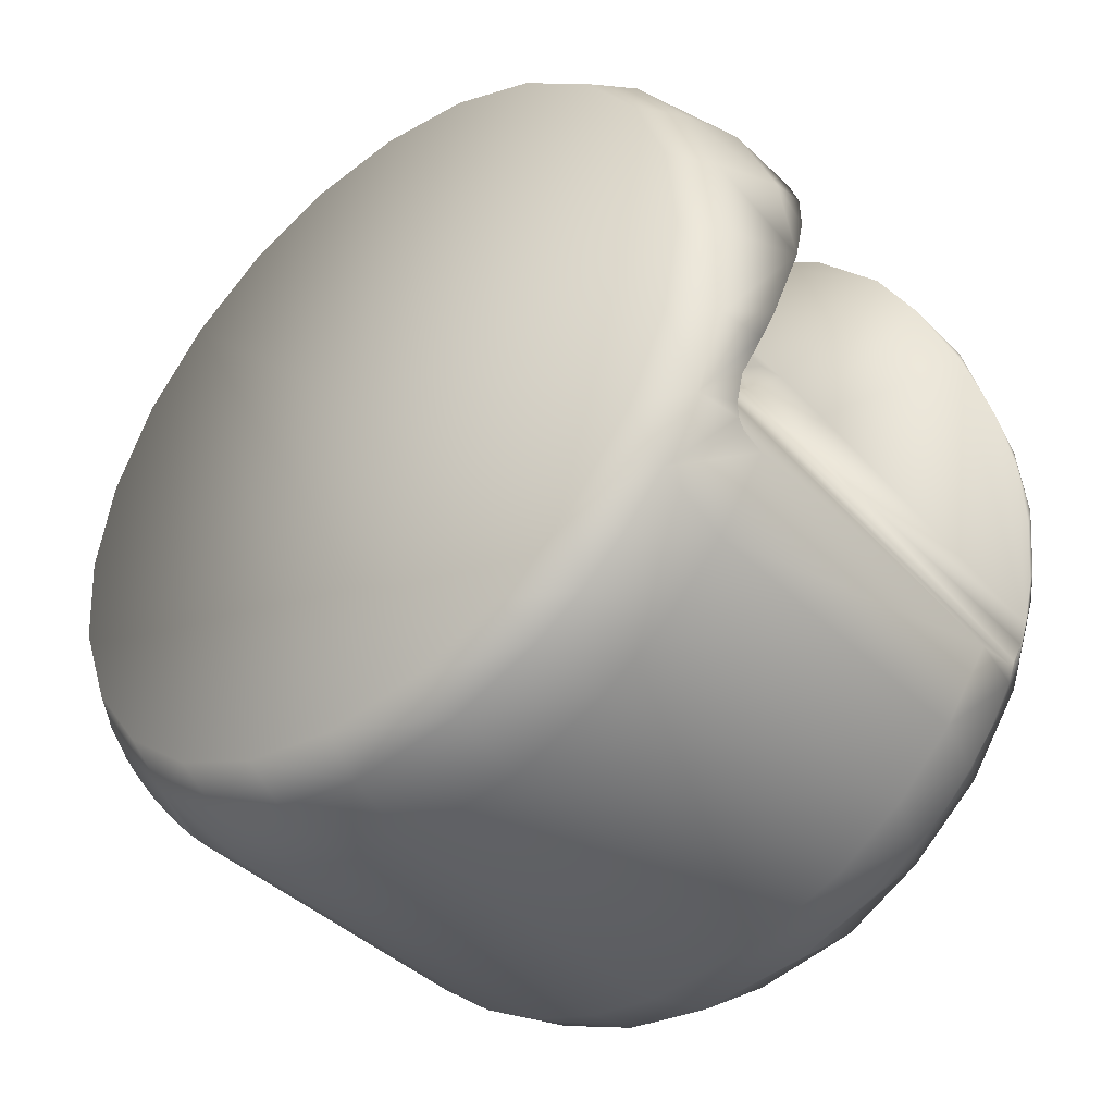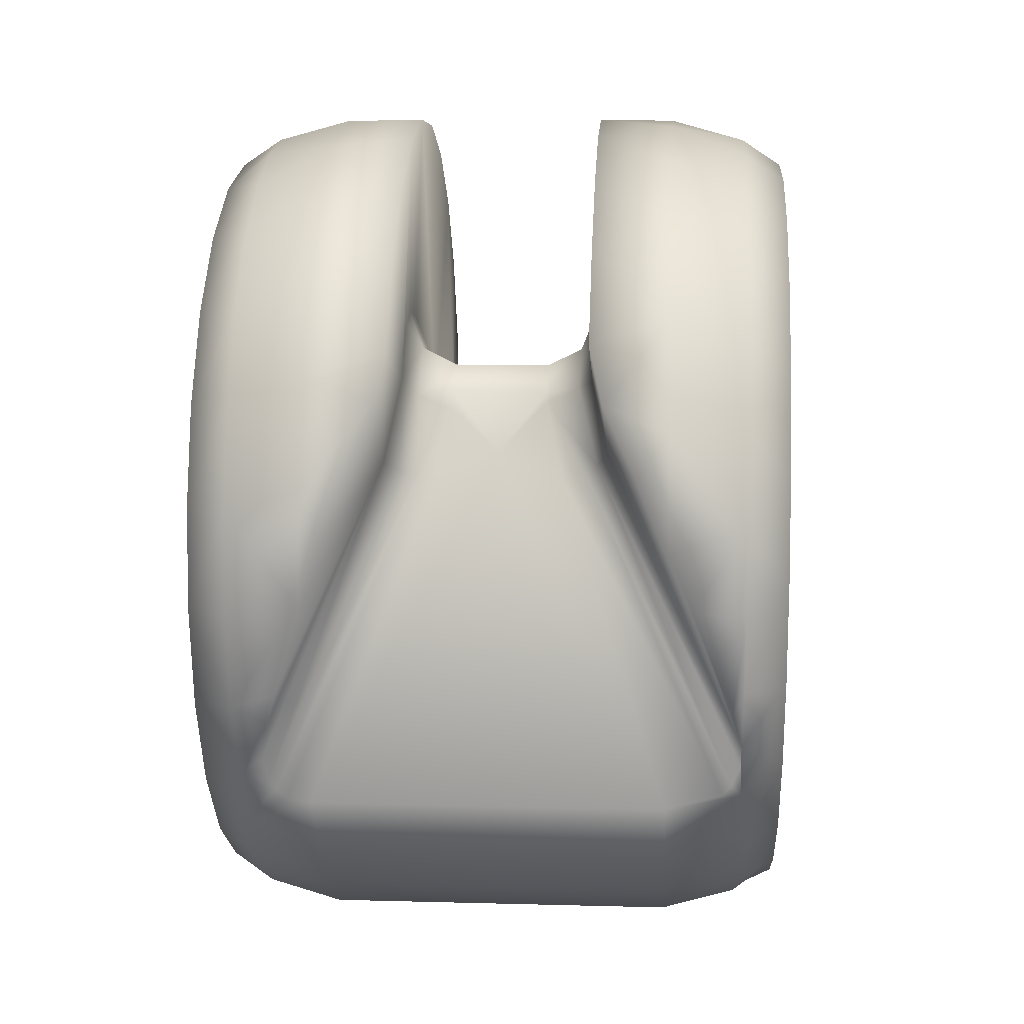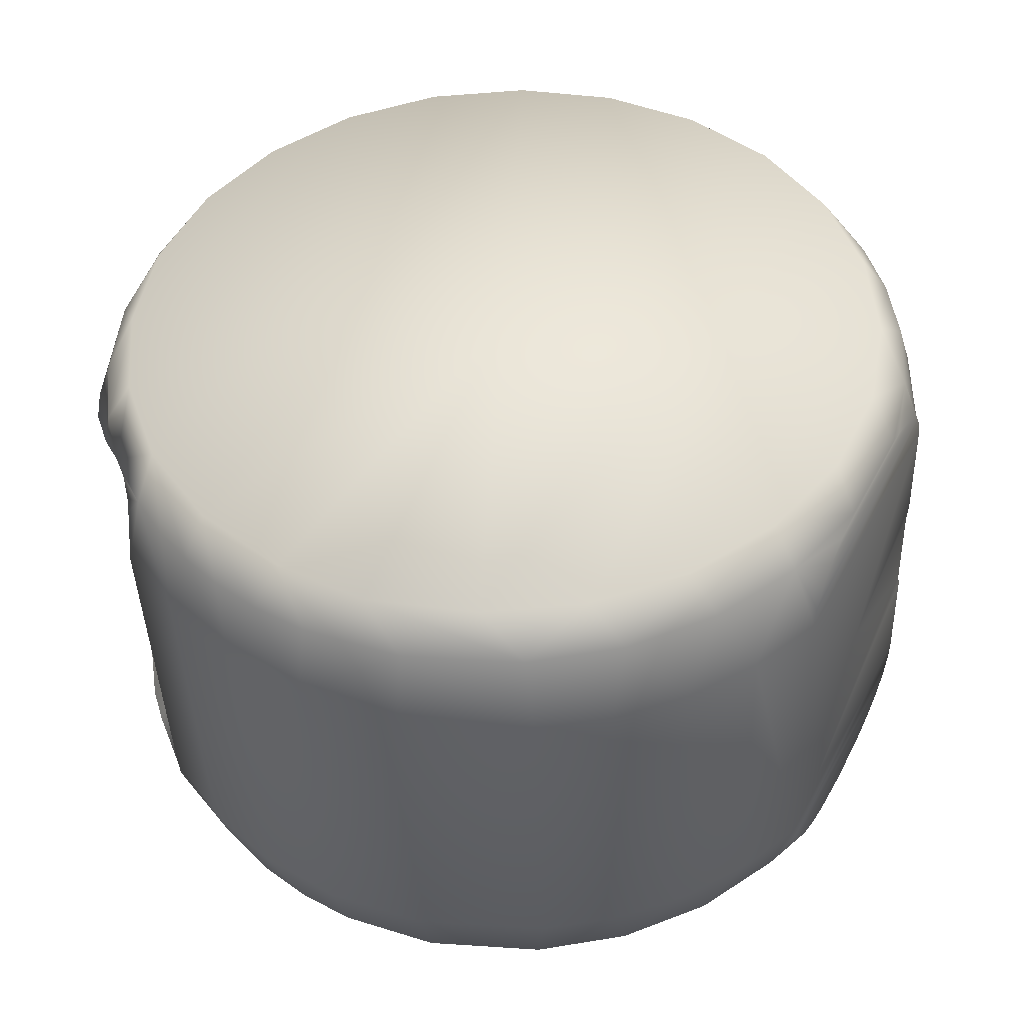
<metadata>
{"format":"obj","ext":"obj","renderer":"f3d","projection":"perspective","resolution":1024,"background":"white","views":[{"elev":-41.2,"azim":-48.9,"up":"+Z"},{"elev":12.8,"azim":4.5,"up":"+Z"},{"elev":-42.1,"azim":92.7,"up":"+Z"}]}
</metadata>
<code>
o right_f_knuckle
v -0.001942 -0.004508 0.008191
v -0.001917 -0.006321 0.006885
v -0.001895 -0.007751 0.00518
v -0.001931 -0.004946 0.004168
v -0.001971 -0.002428 0.00901
v -0.001939 -0.004457 0.004833
v -0.001948 -0.003837 0.005212
v -0.001957 -0.003124 0.005345
v -0.001967 -0.002409 0.005214
v -0.002001 -0.000211 0.009291
v -0.001974 -0.001789 0.004837
v -0.002019 0.002093 0.002438
v -0.002031 0.002007 0.009017
v -0.002057 0.004089 0.008206
v -0.00208 0.005906 0.006906
v -0.001935 0.005629 0.001153
v -0.002097 0.007348 0.005199
v -0.002079 0.006284 0.001852
v -0.002091 0.007189 0.001828
v -0.002108 0.008325 0.003188
v -0.002102 0.008046 0.001536
v -0.002111 0.008776 0.001002
v -0.006079 0.006829 -0.003441
v -0.006061 0.005624 -0.005146
v -0.006092 0.007553 -0.001482
v -0.006097 0.007744 0.000598
v -0.006038 0.004018 -0.006481
v -0.006095 0.007391 0.002656
v -0.006011 0.002121 -0.007355
v -0.006086 0.006517 0.004553
v -0.005983 6.3e-05 -0.007708
v -0.00607 0.005182 0.006159
v -0.005956 -0.002016 -0.007516
v -0.00599 -0.000249 0.000286
v -0.006049 0.003477 0.007365
v -0.005931 -0.003975 -0.006793
v -0.006023 0.001518 0.008088
v -0.005909 -0.00568 -0.005587
v -0.005996 -0.000561 0.008279
v -0.005894 -0.007015 -0.003981
v -0.005968 -0.002619 0.007927
v -0.005884 -0.007889 -0.002085
v -0.005941 -0.004516 0.007053
v -0.005882 -0.008242 -2.6e-05
v -0.005918 -0.006122 0.005718
v -0.005888 -0.008051 0.002053
v -0.0059 -0.007327 0.004013
v -0.003591 0.000325 -0.008695
v -0.003612 0.00188 -0.008463
v 0.003619 0.000422 -0.008685
v 0.003598 0.001976 -0.008454
v -0.003633 0.00337 -0.007965
v 0.003578 0.003467 -0.007956
v -0.003652 0.004751 -0.007215
v 0.003558 0.004848 -0.007206
v -0.00367 0.005981 -0.006236
v 0.003541 0.006077 -0.006227
v -0.003484 -0.00809 -0.00407
v -0.003496 -0.007089 -0.005522
v 0.003726 -0.007994 -0.00406
v 0.003714 -0.006992 -0.005513
v -0.003511 -0.005824 -0.006751
v 0.003699 -0.005727 -0.006742
v -0.00353 -0.004342 -0.00771
v 0.003681 -0.004246 -0.0077
v -0.003716 0.008727 0.001282
v -0.002006 0.008805 0.000266
v -0.001816 0.00879 -0.000268
v -0.001449 0.008723 -0.000976
v -0.003713 0.008693 -0.000978
v -0.003712 0.008197 0.003481
v -0.0037 0.007137 0.005477
v -0.003682 0.005611 0.007146
v -0.003658 0.003719 0.008383
v -0.003631 0.001578 0.009108
v -0.003601 -0.000677 0.009277
v -0.003571 -0.002903 0.008879
v -0.003542 -0.004958 0.007939
v -0.003517 -0.006715 0.006515
v -0.003496 -0.008062 0.004699
v -0.003482 -0.008913 0.002605
v -0.002554 -0.008779 0.003024
v -0.002068 -0.008261 0.004288
v -0.003025 -0.009098 0.001708
v -0.003475 -0.009216 0.000364
v -0.000965 -0.002442 0.004092
v 0.001035 -0.002415 0.004095
v -0.003555 -0.002362 -0.008452
v 0.003655 -0.002266 -0.008442
v -0.001071 0.005847 0.000698
v 0.000929 0.005873 0.000701
v 6.6e-05 -0.004612 0.002586
v -0.00094 -0.004198 0.003414
v 0.001058 -0.004091 0.003572
v 0.001056 -0.00397 0.003807
v -0.000944 -0.003996 0.003805
v 0.001445 -0.004861 0.00207
v -0.001189 -0.004874 0.002108
v -0.002231 -0.005764 0.00259
v -0.004049 -0.008982 -0.001531
v -0.00422 -0.008791 -0.002156
v -0.004417 -0.008438 -0.00302
v -0.000951 -0.003466 0.00428
v 0.001049 -0.003437 0.004283
v 0.000921 0.006413 0.000859
v -0.001079 0.006386 0.000856
v 0.000914 0.006976 0.00086
v -0.001086 0.00695 0.000858
v 0.000907 0.007517 0.000705
v -0.001093 0.007491 0.000702
v 0.000901 0.007993 0.000405
v -0.001099 0.007966 0.000402
v 0.000896 0.008366 -1.6e-05
v -0.001104 0.00834 -1.8e-05
v 0.000894 0.008608 -0.000524
v -0.001106 0.008582 -0.000527
v 0.000893 0.008699 -0.00108
v -0.001107 0.008672 -0.001082
v -0.001602 -0.00495 0.002143
v -0.003989 -0.008107 -0.003964
v -0.004203 -0.008159 -0.003773
v -0.001938 -0.005144 0.002253
v -0.004333 -0.008233 -0.003547
v -0.00165 -0.004358 0.003769
v -0.00166 -0.003352 0.004617
v -0.001651 -0.00224 0.004328
v -0.005078 -0.004142 -0.007343
v -0.001571 0.005785 0.00082
v -0.001793 0.00692 0.001154
v -0.001808 0.008051 0.000701
v -0.005103 -0.002239 -0.008047
v 0.005168 0.007455 -0.003596
v 0.005072 0.006948 -0.004577
v 0.005056 0.00796 -0.002615
v 0.004904 0.006674 -0.005105
v 0.004975 0.008102 -0.002338
v 0.004867 0.008243 -0.002061
v 0.004659 0.006437 -0.005557
v 0.004722 0.008385 -0.001782
v 0.004529 0.008524 -0.001508
v 0.00434 0.006249 -0.005914
v 0.004262 0.008655 -0.001248
v 0.003948 0.006122 -0.00615
v 0.003902 0.008756 -0.001043
v 0.003498 0.008789 -0.000969
v -8.6e-05 0.007385 -0.003603
v 0.001234 0.008759 -0.000972
v -0.004077 0.006015 -0.006161
v -0.004117 0.008648 -0.001054
v -0.004508 0.008523 -0.001288
v -0.004475 0.006132 -0.005924
v -0.004828 0.008335 -0.001645
v -0.004798 0.00631 -0.005571
v -0.00505 0.006539 -0.00512
v -0.005075 0.008098 -0.002098
v -0.005228 0.00681 -0.004591
v -0.005244 0.007822 -0.002628
v -0.00534 0.007315 -0.003609
v -0.005065 -0.005167 -0.006725
v -0.005054 -0.006136 -0.005931
v -0.005042 -0.007067 -0.004891
v -0.005033 -0.00789 -0.003574
v -0.005027 -0.008515 -0.001936
v -0.005026 -0.008804 0
v -0.005031 -0.008623 0.002058
v -0.005042 -0.007932 0.004063
v -0.00506 -0.006764 0.005843
v -0.005082 -0.005277 0.00722
v -0.005105 -0.003671 0.008141
v -0.005126 -0.002091 0.008656
v -0.005146 -0.00063 0.00885
v -0.005164 0.000693 0.008808
v -0.005179 0.001876 0.008594
v -0.005193 0.002903 0.008262
v -0.005204 0.003755 0.007872
v -0.005161 0.002112 -0.007956
v -0.005135 0.000178 -0.008274
v -0.005186 0.003924 -0.007206
v -0.005209 0.005517 -0.006065
v -0.005253 0.008277 -0.000691
v -0.005256 0.008281 0.001233
v -0.005253 0.007896 0.00299
v -0.005246 0.007247 0.004463
v -0.005237 0.006444 0.005655
v -0.005226 0.005555 0.006604
v -0.005215 0.004639 0.007336
v 0.001892 0.008386 0.00317
v 0.001889 0.008829 0.001007
v 0.001898 0.0081 0.001541
v 0.001909 0.007243 0.001833
v 0.001921 0.006338 0.001857
v 0.001902 0.007428 0.005163
v 0.001933 0.005474 0.001613
v 0.001919 0.006013 0.006862
v 0.001968 0.002131 0.002442
v 0.001941 0.004226 0.008165
v 0.001967 0.002176 0.008993
v 0.002025 -0.001736 0.004842
v 0.001996 -1.4e-05 0.009296
v 0.002033 -0.002349 0.005217
v 0.002042 -0.003064 0.00535
v 0.002052 -0.003778 0.005219
v 0.002026 -0.002212 0.009055
v 0.002061 -0.004399 0.004842
v 0.002068 -0.004893 0.004173
v 0.002055 -0.004285 0.008285
v 0.002102 -0.007571 0.005376
v 0.002081 -0.006108 0.007034
v 0.006073 -0.00543 0.006256
v 0.006093 -0.006789 0.004671
v 0.006108 -0.007692 0.002788
v 0.006116 -0.008076 0.000735
v 0.006049 -0.003707 0.007436
v 0.006116 -0.007916 -0.001347
v 0.006021 -0.001737 0.00813
v 0.006109 -0.007223 -0.003317
v 0.005993 0.000345 0.008289
v 0.006096 -0.006043 -0.005041
v 0.006009 -8.9e-05 0.000301
v 0.005966 0.002397 0.007906
v 0.006076 -0.004458 -0.0064
v 0.005942 0.004281 0.007003
v 0.006061 -0.002773 -0.007304
v 0.005923 0.005866 0.005644
v 0.006025 -0.000522 -0.007687
v 0.005909 0.007046 0.00392
v 0.005997 0.00156 -0.007527
v 0.005903 0.007739 0.00195
v 0.00597 0.00353 -0.006833
v 0.005903 0.007899 -0.000132
v 0.005946 0.005253 -0.005654
v 0.005911 0.007515 -0.002185
v 0.005925 0.006612 -0.004068
v 0.001548 0.008828 -0.000375
v 0.001788 0.008856 0.000282
v 0.003494 0.008813 0.001384
v 0.003499 0.008226 0.003663
v 0.003512 0.007069 0.005712
v 0.003532 0.00542 0.00739
v 0.003557 0.003393 0.008585
v 0.003587 0.001125 0.009212
v 0.003618 -0.001228 0.00923
v 0.00365 -0.003505 0.008638
v 0.003678 -0.005551 0.007475
v 0.003703 -0.007226 0.005822
v 0.002394 -0.008208 0.00428
v 0.003721 -0.008414 0.003791
v 0.003077 -0.008735 0.002929
v 0.003733 -0.009036 0.001522
v 0.002428 -0.005609 0.002777
v 0.005247 -0.008179 -0.002607
v 0.00504 -0.00852 -0.001895
v 0.004658 -0.008896 -0.000773
v 0.004219 -0.009074 0.000377
v 0.005222 -0.004004 -0.00733
v 0.005198 -0.002101 -0.008034
v 0.001715 -0.002195 0.004332
v 0.001743 -0.004242 0.003953
v 0.001754 -0.003306 0.004621
v 0.004886 -0.007873 -0.00376
v 0.001885 -0.004872 0.002311
v 0.005062 -0.007884 -0.003557
v 0.002175 -0.005053 0.002447
v 0.005243 -0.007992 -0.003085
v 0.001429 0.005825 0.000824
v 0.001621 0.006968 0.001159
v 0.001606 0.008101 0.000702
v 0.005054 0.007439 0.004376
v 0.005061 0.006874 0.005283
v 0.005068 0.00628 0.006024
v 0.005049 0.007927 0.003305
v 0.005046 0.008287 0.002065
v 0.005045 0.008464 0.000648
v 0.005048 0.008381 -0.000935
v 0.005092 0.005655 -0.006051
v 0.005114 0.004062 -0.007193
v 0.005139 0.00225 -0.007943
v 0.005166 0.000315 -0.008261
v 0.005235 -0.005008 -0.006727
v 0.005245 -0.005832 -0.006072
v 0.005253 -0.00648 -0.005423
v 0.005266 -0.007598 -0.003852
v 0.00526 -0.007051 -0.004714
v 0.005275 -0.008496 -0.001418
v 0.005275 -0.008669 0.000162
v 0.005271 -0.008512 0.001939
v 0.00526 -0.007929 0.003788
v 0.005244 -0.006898 0.00552
v 0.005223 -0.005462 0.006987
v 0.005199 -0.00374 0.00806
v 0.005174 -0.001931 0.008674
v 0.005151 -0.000202 0.008872
v 0.00513 0.001355 0.008747
v 0.005112 0.002704 0.0084
v 0.005097 0.003859 0.007902
v 0.005085 0.004839 0.007306
v 0.005075 0.005645 0.006661
f 4 1 2
f 3 4 2
f 5 1 4
f 4 6 5
f 5 6 7
f 5 7 8
f 5 8 9
f 10 5 9
f 9 11 10
f 10 11 12
f 13 10 12
f 14 13 12
f 15 14 12
f 15 12 16
f 17 15 16
f 16 18 17
f 17 18 19
f 20 17 19
f 19 21 20
f 22 20 21
f 23 24 25
f 26 25 24
f 24 27 26
f 28 26 27
f 27 29 28
f 30 28 29
f 29 31 30
f 32 30 31
f 31 33 32
f 32 33 34
f 35 32 34
f 33 36 34
f 36 38 34
f 48 49 50
f 51 50 49
f 49 52 51
f 53 51 52
f 52 54 53
f 55 53 54
f 54 56 55
f 57 55 56
f 58 59 60
f 61 60 59
f 59 62 61
f 63 61 62
f 62 64 63
f 65 63 64
f 66 22 67
f 66 67 68
f 66 68 69
f 70 66 69
f 20 22 66
f 66 71 20
f 17 20 71
f 71 72 17
f 15 17 72
f 72 73 15
f 14 15 73
f 73 74 14
f 13 14 74
f 74 75 13
f 10 13 75
f 75 76 10
f 5 10 76
f 76 77 5
f 1 5 77
f 78 1 77
f 2 1 78
f 78 79 2
f 3 2 79
f 79 80 3
f 81 82 83
f 84 82 81
f 81 85 84
f 97 94 92
f 92 93 98
f 60 97 92
f 58 60 92
f 98 58 92
f 99 82 84
f 99 84 85
f 99 85 100
f 99 100 101
f 102 99 101
f 83 82 99
f 103 96 95
f 95 104 103
f 86 103 104
f 104 87 86
f 91 105 90
f 106 90 105
f 105 107 106
f 108 106 107
f 107 109 108
f 110 108 109
f 109 111 110
f 112 110 111
f 111 113 112
f 114 112 113
f 113 115 114
f 116 114 115
f 115 117 116
f 118 116 117
f 3 99 4
f 3 83 99
f 119 120 58
f 98 119 58
f 121 120 119
f 119 122 121
f 123 121 122
f 99 102 123
f 122 99 123
f 96 124 93
f 125 7 6
f 125 6 4
f 125 4 124
f 124 96 103
f 125 124 103
f 103 86 125
f 8 7 125
f 125 86 126
f 126 9 8
f 125 126 8
f 11 9 126
f 90 106 128
f 129 18 16
f 128 129 16
f 129 128 106
f 106 108 129
f 19 18 129
f 130 21 19
f 129 130 19
f 129 108 110
f 130 129 110
f 110 112 130
f 22 21 130
f 67 22 130
f 68 67 130
f 130 112 114
f 68 130 114
f 116 69 68
f 114 116 68
f 116 118 69
f 124 119 98
f 124 98 93
f 122 119 124
f 124 4 122
f 99 122 4
f 134 132 133
f 135 136 134
f 133 135 134
f 137 136 135
f 138 139 137
f 135 138 137
f 140 139 138
f 138 141 140
f 142 140 141
f 141 143 142
f 144 142 143
f 143 57 144
f 145 144 57
f 118 117 146
f 56 69 118
f 56 118 146
f 146 117 147
f 146 147 145
f 146 145 57
f 57 56 146
f 70 69 56
f 148 149 70
f 56 148 70
f 150 149 148
f 148 151 150
f 152 150 151
f 151 153 152
f 152 153 154
f 155 152 154
f 154 156 155
f 157 155 156
f 156 158 157
f 38 36 159
f 159 160 38
f 38 160 161
f 40 38 161
f 161 162 40
f 42 40 162
f 162 163 42
f 44 42 163
f 163 164 44
f 44 164 165
f 46 44 165
f 165 166 46
f 47 46 166
f 166 167 47
f 45 47 167
f 167 168 45
f 43 45 168
f 168 169 43
f 41 43 169
f 169 170 41
f 41 170 171
f 39 41 171
f 171 172 39
f 37 39 172
f 172 173 37
f 37 173 174
f 37 174 175
f 35 37 175
f 52 49 176
f 176 178 52
f 54 52 178
f 178 179 54
f 56 54 179
f 148 56 179
f 151 148 179
f 153 151 179
f 154 153 179
f 179 156 154
f 180 70 149
f 180 149 150
f 180 150 152
f 180 152 155
f 157 180 155
f 70 180 181
f 66 70 181
f 181 182 66
f 71 66 182
f 182 183 71
f 72 71 183
f 183 184 72
f 72 184 185
f 73 72 185
f 185 186 73
f 73 186 175
f 74 73 175
f 175 174 74
f 74 174 173
f 75 74 173
f 173 172 75
f 75 172 171
f 76 75 171
f 171 170 76
f 77 76 170
f 170 169 77
f 78 77 169
f 169 168 78
f 79 78 168
f 168 167 79
f 80 79 167
f 167 166 80
f 81 80 166
f 166 165 81
f 85 81 165
f 165 164 85
f 163 100 85
f 164 163 85
f 101 100 163
f 162 123 102
f 162 102 101
f 163 162 101
f 121 123 162
f 161 58 120
f 161 120 121
f 162 161 121
f 59 58 161
f 161 160 59
f 62 59 160
f 160 159 62
f 62 159 127
f 186 35 175
f 35 186 185
f 32 35 185
f 185 184 32
f 30 32 184
f 184 183 30
f 30 183 182
f 28 30 182
f 182 181 28
f 26 28 181
f 181 180 26
f 25 26 180
f 180 157 25
f 25 157 158
f 23 25 158
f 23 158 156
f 24 23 156
f 156 179 24
f 27 24 179
f 179 178 27
f 29 27 178
f 178 176 29
f 29 176 177
f 31 29 177
f 33 31 131
f 187 188 189
f 189 190 187
f 187 190 191
f 192 187 191
f 191 193 192
f 194 192 193
f 193 195 194
f 196 194 195
f 197 196 195
f 195 198 197
f 199 197 198
f 198 200 199
f 199 200 201
f 199 201 202
f 203 199 202
f 202 204 203
f 203 204 205
f 206 203 205
f 207 208 206
f 205 207 206
f 209 210 211
f 211 212 209
f 213 209 212
f 212 214 213
f 215 213 214
f 214 216 215
f 217 215 216
f 216 218 217
f 217 218 219
f 220 217 219
f 218 221 219
f 222 220 219
f 221 223 219
f 224 222 219
f 225 224 219
f 223 225 219
f 226 224 225
f 225 227 226
f 228 226 227
f 227 229 228
f 230 228 229
f 229 231 230
f 232 230 231
f 231 233 232
f 147 234 145
f 145 234 235
f 145 235 188
f 236 145 188
f 188 187 236
f 237 236 187
f 187 192 237
f 238 237 192
f 192 194 238
f 239 238 194
f 194 196 239
f 240 239 196
f 196 197 240
f 241 240 197
f 197 199 241
f 242 241 199
f 199 203 242
f 243 242 203
f 203 206 243
f 244 243 206
f 206 208 244
f 245 244 208
f 208 207 245
f 245 207 246
f 247 245 246
f 246 248 247
f 249 247 248
f 248 246 250
f 251 252 253
f 251 253 254
f 251 254 249
f 251 249 248
f 250 251 248
f 207 205 250
f 246 207 250
f 205 204 258
f 259 104 95
f 259 95 258
f 258 204 202
f 259 258 202
f 87 104 259
f 202 201 259
f 259 201 200
f 259 200 198
f 259 198 257
f 259 257 87
f 94 258 95
f 258 250 205
f 60 260 97
f 261 97 260
f 260 262 261
f 263 261 262
f 262 264 263
f 263 264 251
f 250 263 251
f 191 265 193
f 266 105 91
f 266 91 265
f 266 265 191
f 107 105 266
f 191 190 266
f 266 190 189
f 267 266 189
f 267 109 107
f 266 267 107
f 111 109 267
f 189 188 267
f 267 188 235
f 234 267 235
f 234 113 111
f 267 234 111
f 115 113 234
f 234 147 115
f 117 115 147
f 94 97 261
f 263 94 261
f 263 258 94
f 263 250 258
f 226 268 269
f 226 269 270
f 226 270 224
f 271 268 226
f 226 228 271
f 272 271 228
f 230 273 272
f 228 230 272
f 274 273 230
f 230 232 274
f 134 274 232
f 233 132 134
f 232 233 134
f 133 132 233
f 231 275 133
f 233 231 133
f 276 275 231
f 231 229 276
f 277 276 229
f 229 227 277
f 278 277 227
f 227 225 278
f 223 256 278
f 225 223 278
f 221 255 256
f 221 256 223
f 279 255 221
f 218 280 279
f 221 218 279
f 280 218 281
f 216 282 283
f 216 283 281
f 218 216 281
f 251 282 216
f 216 214 251
f 284 251 214
f 212 285 284
f 214 212 284
f 286 285 212
f 212 211 286
f 287 286 211
f 211 210 287
f 288 287 210
f 210 209 288
f 289 288 209
f 209 213 289
f 290 289 213
f 215 291 290
f 213 215 290
f 292 291 215
f 215 217 292
f 293 292 217
f 217 220 293
f 294 293 220
f 222 295 294
f 220 222 294
f 296 295 222
f 224 297 296
f 222 224 296
f 270 297 224
f 277 278 51
f 51 53 277
f 276 277 53
f 53 55 276
f 275 276 55
f 55 57 275
f 275 57 143
f 275 143 141
f 275 141 138
f 275 138 135
f 133 275 135
f 260 60 282
f 262 260 282
f 264 262 282
f 282 251 264
f 61 283 282
f 60 61 282
f 281 283 61
f 63 280 281
f 61 63 281
f 279 280 63
f 63 65 279
f 142 144 274
f 140 142 274
f 139 140 274
f 137 139 274
f 136 137 274
f 274 134 136
f 144 145 274
f 273 274 145
f 145 236 273
f 272 273 236
f 237 271 272
f 236 237 272
f 268 271 237
f 238 269 268
f 237 238 268
f 270 269 238
f 239 297 270
f 238 239 270
f 296 297 239
f 240 295 296
f 239 240 296
f 294 295 240
f 241 293 294
f 240 241 294
f 292 293 241
f 241 242 292
f 291 292 242
f 242 243 291
f 290 291 243
f 243 244 290
f 289 290 244
f 244 245 289
f 288 289 245
f 247 287 288
f 245 247 288
f 286 287 247
f 247 249 286
f 286 249 254
f 285 286 254
f 254 253 285
f 285 253 252
f 284 285 252
f 284 252 251
f 65 256 255
f 65 89 256
f 65 88 89
f 64 88 65
f 64 131 88
f 64 127 131
f 48 88 177
f 88 131 177
f 48 89 88
f 48 50 89
f 50 256 89
f 50 278 256
f 33 127 36
f 33 131 127
f 48 176 49
f 48 177 176
f 31 177 131
f 36 127 159
f 62 127 64
f 65 255 279
f 50 51 278
f 3 80 83
f 80 81 83
f 92 94 95
f 92 96 93
f 92 95 96
f 34 46 47
f 34 47 45
f 34 45 43
f 34 43 41
f 34 41 39
f 34 39 37
f 35 34 37
f 34 44 46
f 34 40 42
f 34 42 44
f 38 40 34
f 87 91 90
f 86 87 90
f 86 90 126
f 90 128 126
f 11 126 12
f 12 126 128
f 12 128 16
f 193 265 195
f 87 265 91
f 87 257 265
f 195 265 257
f 195 257 198

</code>
